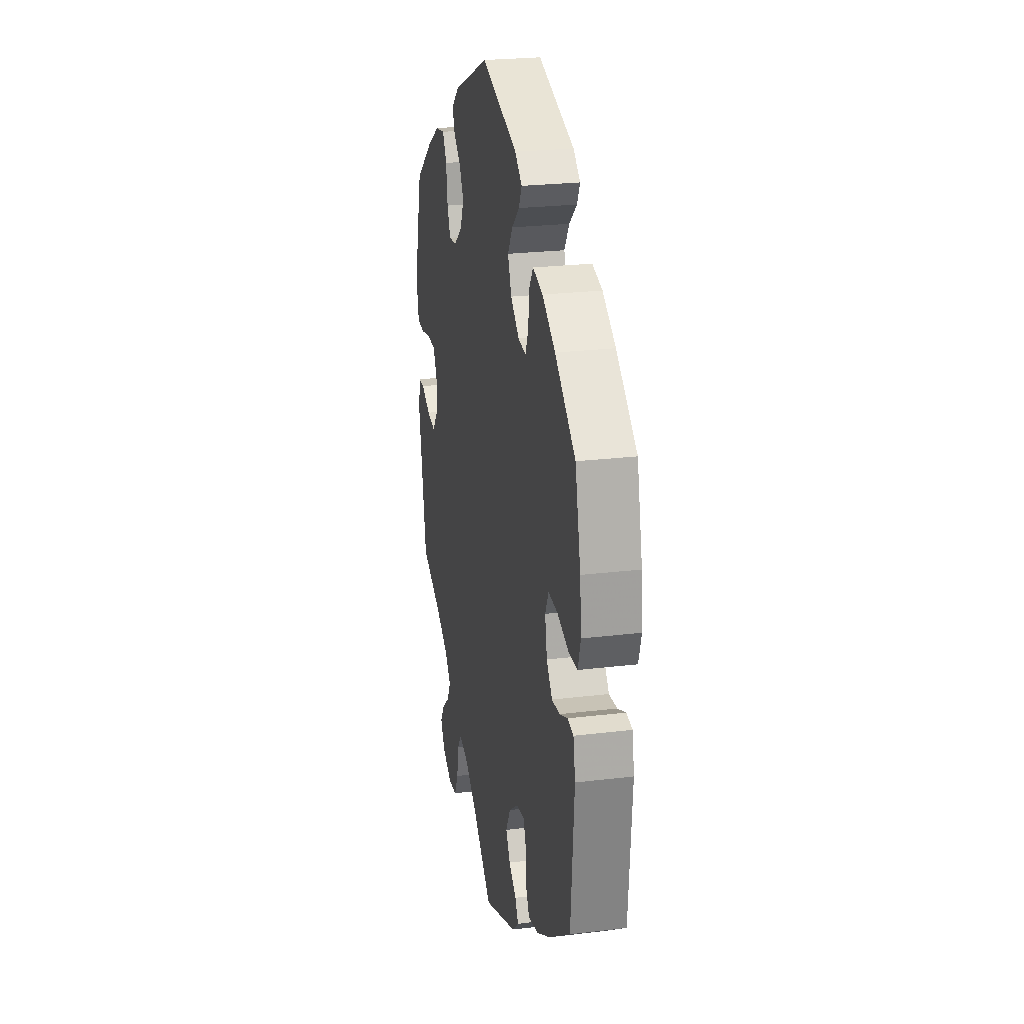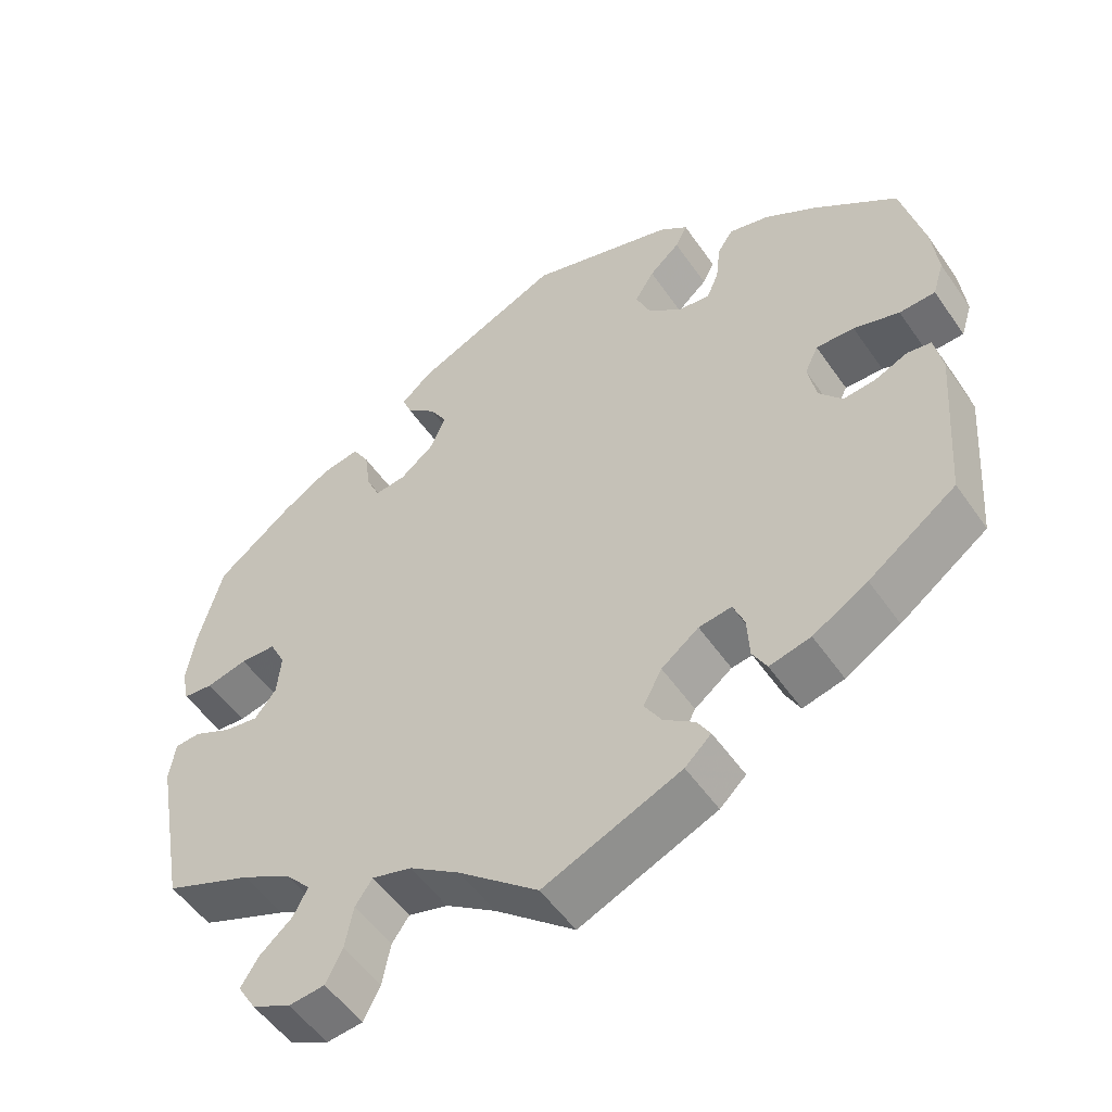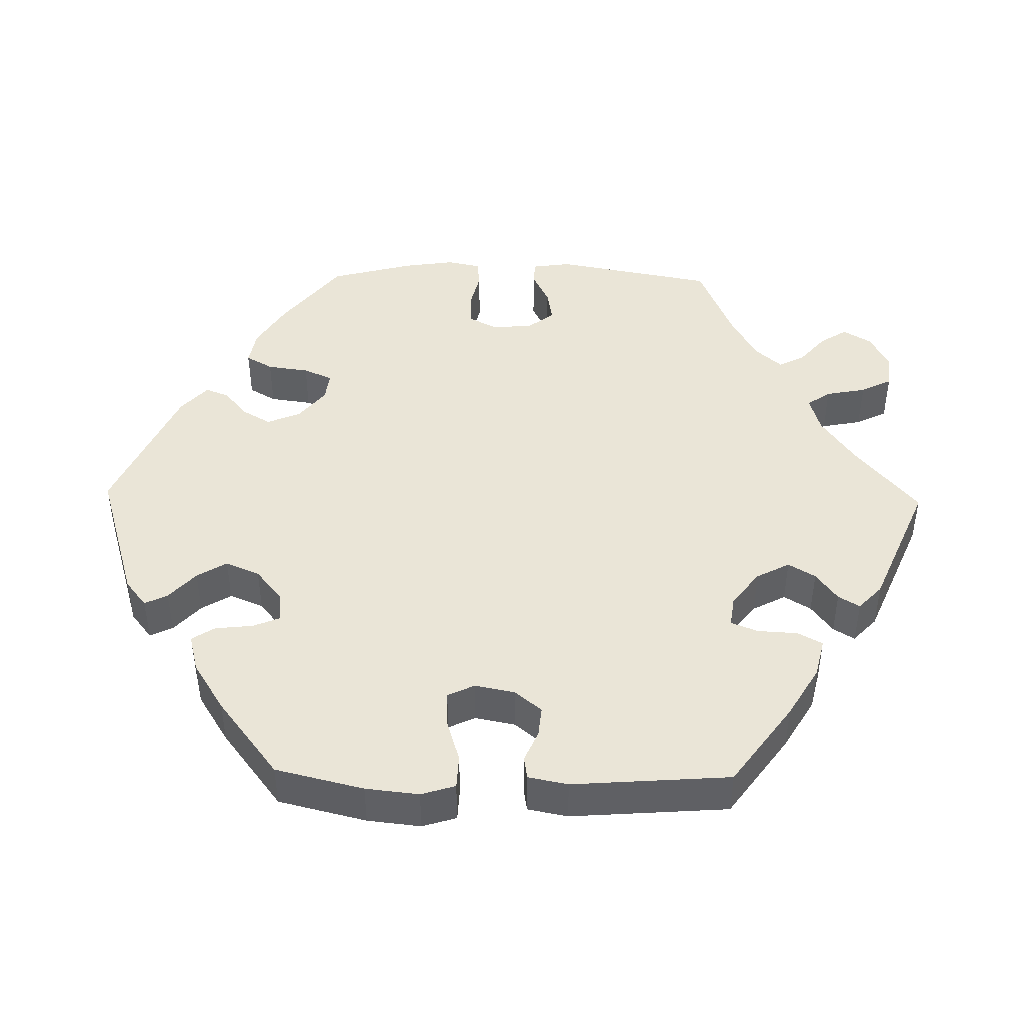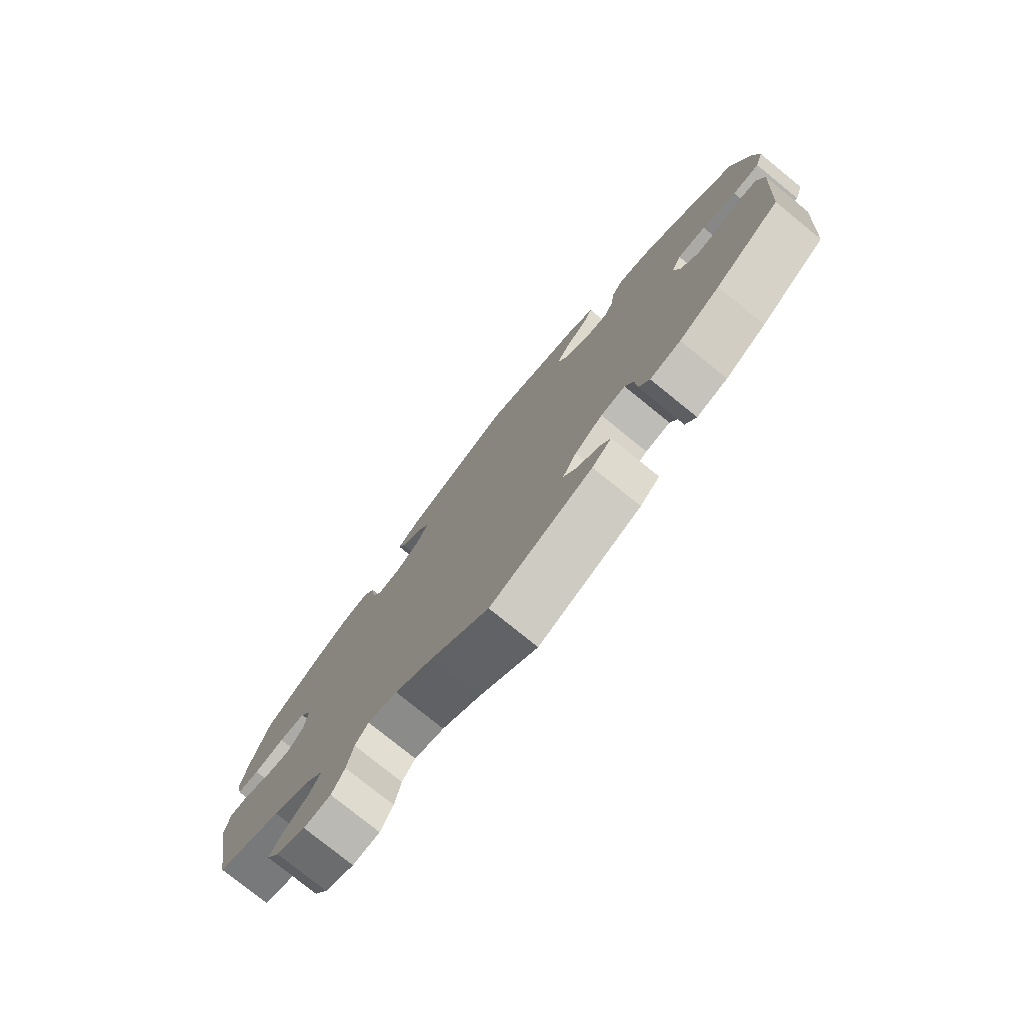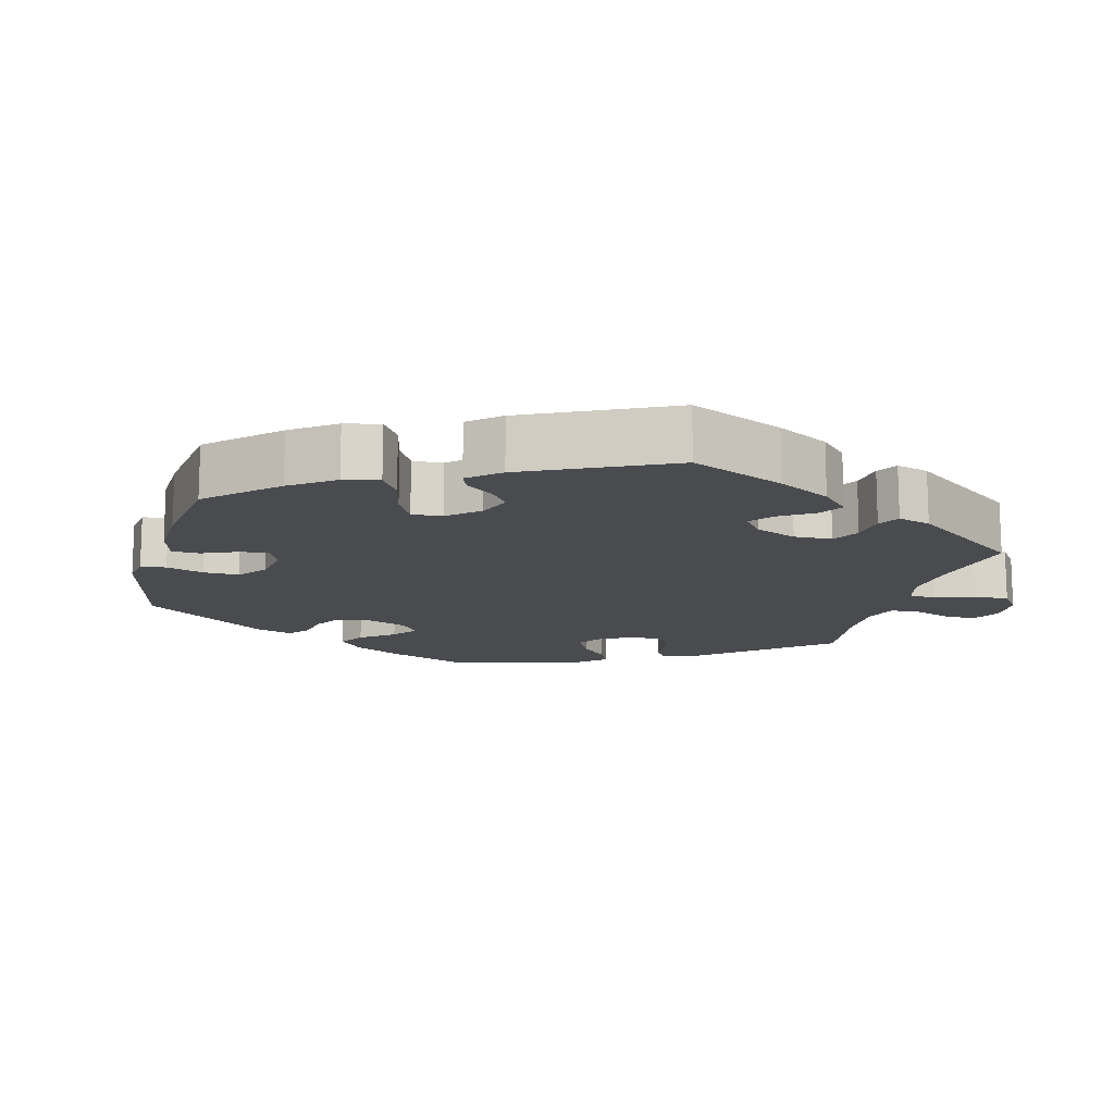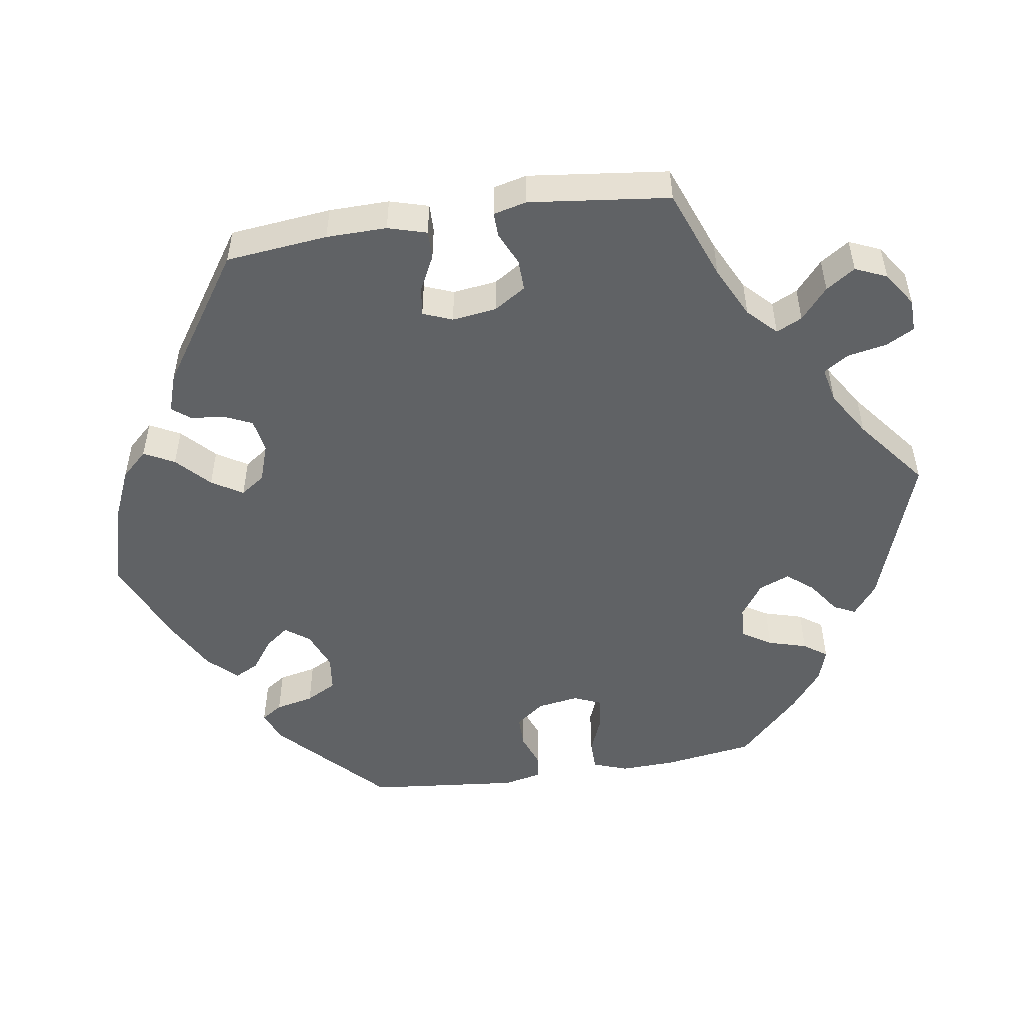
<metadata>
{"format":"obj","ext":"obj","renderer":"f3d","projection":"perspective","resolution":1024,"background":"white","views":[{"elev":24.9,"azim":78.9,"up":"+Z"},{"elev":-52.9,"azim":33.9,"up":"+Z"},{"elev":44.4,"azim":91.2,"up":"+Y"},{"elev":-78.0,"azim":51.0,"up":"+Z"},{"elev":-13.8,"azim":105.2,"up":"+Y"},{"elev":-50.5,"azim":159.2,"up":"+Y"}]}
</metadata>
<code>
v -0.289 0.07 0.342
v 0.424 0.07 -0.05
v 0.211 0.07 -0.327
v 0.234 0.07 0.53
v -0.229 0.07 0.306
v 0.159 0.07 -0.45
v -0.225 0.07 0.463
v 0.136 0.07 -0.412
v -0.569 0.07 0.191
v -0.183 0.07 0.343
v -0.238 0.07 0.496
v 0.537 0.07 0.31
v 0.42 0.07 -0.394
v -0.406 0.07 0.036
v -0.339 0.07 -0.469
v 0.218 0.07 0.498
v -0.32 0.07 -0.432
v 0.255 0.07 -0.321
v -0.487 0.07 -0.05
v -0.37 0.07 0.43
v 0.4 0.07 0.082
v 0.393 0.07 -0.012
v -0.58 0.07 0.119
v -0.435 0.07 0.39
v -0.579 0.07 -0.083
v -0.537 0.07 -0.026
v 0.151 0.07 0.419
v -0.186 0.07 0.43
v -0.282 0.07 -0.605
v 0.273 0.07 -0.415
v -0.197 0.07 0.533
v 0.511 0.07 -0.027
v -0.537 0.07 -0.31
v 0.275 0.07 0.367
v -0.163 0.07 0.39
v -0.406 0.07 -0.544
v 0.183 0.07 -0.543
v -0.319 0.07 0.439
v -0.42 0.07 -0.358
v 0 0.07 -0.62
v 0.27 0.07 -0.359
v -0.382 0.07 -0.506
v -0.226 0.07 -0.471
v 0.217 0.07 0.334
v 0.56 0.07 0.063
v 0.467 0.07 -0.046
v 0.196 0.07 0.56
v 0.537 0.07 -0.31
v -0.571 0.07 -0.028
v 0.347 0.07 -0.437
v 0.451 0.07 0.08
v -0.26 0.07 -0.561
v 0.161 0.07 -0.365
v -0.249 0.07 -0.504
v 0.2 0.07 -0.48
v 0.292 0.07 -0.45
v 0.259 0.07 0.329
v -0.271 0.07 0.301
v -0.53 0.07 0.067
v 0.171 0.07 0.371
v 0.554 0.07 -0.088
v 0 0.07 0.62
v -0.427 0.07 0.078
v 0.543 0.07 -0.032
v 0.567 0.07 0.186
v 0.426 0.07 0.395
v -0.537 0.07 0.31
v 0.218 0.07 -0.51
v -0.411 0.07 -0.021
v -0.475 0.07 0.08
v -0.297 0.07 0.401
v 0.177 0.07 0.461
v -0.354 0.07 -0.394
v -0.173 0.07 -0.486
v -0.44 0.07 -0.058
v 0.281 0.07 0.421
v 0.302 0.07 0.453
v 0.575 0.07 0.111
v 0.512 0.07 0.061
v 0.356 0.07 0.439
v -0.33 0.07 -0.61
v 0.382 0.07 0.044
v -0.57 0.07 0.071
v -0.106 0.07 -0.532
v -0.382 0.07 -0.584
v -0.289 -0 0.342
v 0.424 -0 -0.05
v 0.211 -0 -0.327
v 0.234 -0 0.53
v -0.229 -0 0.306
v 0.159 -0 -0.45
v -0.225 -0 0.463
v 0.136 -0 -0.412
v -0.569 -0 0.191
v -0.183 -0 0.343
v -0.238 -0 0.496
v 0.537 -0 0.31
v 0.42 -0 -0.394
v -0.406 -0 0.036
v -0.339 -0 -0.469
v 0.218 -0 0.498
v -0.32 -0 -0.432
v 0.255 -0 -0.321
v -0.487 -0 -0.05
v -0.37 -0 0.43
v 0.4 -0 0.082
v 0.393 -0 -0.012
v -0.58 -0 0.119
v -0.435 -0 0.39
v -0.579 -0 -0.083
v -0.537 -0 -0.026
v 0.151 -0 0.419
v -0.186 -0 0.43
v -0.282 -0 -0.605
v 0.273 -0 -0.415
v -0.197 -0 0.533
v 0.511 -0 -0.027
v -0.537 -0 -0.31
v 0.275 -0 0.367
v -0.163 -0 0.39
v -0.406 -0 -0.544
v 0.183 -0 -0.543
v -0.319 -0 0.439
v -0.42 -0 -0.358
v 0 -0 -0.62
v 0.27 -0 -0.359
v -0.382 -0 -0.506
v -0.226 -0 -0.471
v 0.217 -0 0.334
v 0.56 -0 0.063
v 0.467 -0 -0.046
v 0.196 -0 0.56
v 0.537 -0 -0.31
v -0.571 -0 -0.028
v 0.347 -0 -0.437
v 0.451 -0 0.08
v -0.26 -0 -0.561
v 0.161 -0 -0.365
v -0.249 -0 -0.504
v 0.2 -0 -0.48
v 0.292 -0 -0.45
v 0.259 -0 0.329
v -0.271 -0 0.301
v -0.53 -0 0.067
v 0.171 -0 0.371
v 0.554 -0 -0.088
v 0 -0 0.62
v -0.427 -0 0.078
v 0.543 -0 -0.032
v 0.567 -0 0.186
v 0.426 -0 0.395
v -0.537 -0 0.31
v 0.218 -0 -0.51
v -0.411 -0 -0.021
v -0.475 -0 0.08
v -0.297 -0 0.401
v 0.177 -0 0.461
v -0.354 -0 -0.394
v -0.173 -0 -0.486
v -0.44 -0 -0.058
v 0.281 -0 0.421
v 0.302 -0 0.453
v 0.575 -0 0.111
v 0.512 -0 0.061
v 0.356 -0 0.439
v -0.33 -0 -0.61
v 0.382 -0 0.044
v -0.57 -0 0.071
v -0.106 -0 -0.532
v -0.382 -0 -0.584
f 70 59 83 23
f 63 70 23 9
f 25 49 26 19
f 39 33 25 19
f 73 39 19 75
f 17 73 75 69
f 85 36 42 15
f 85 15 17
f 81 85 17
f 54 52 29 81
f 43 54 81 17
f 74 43 17 69
f 68 37 40 84
f 6 55 68 84
f 8 6 84 74
f 53 8 74 69
f 50 56 30 41
f 50 41 18
f 13 50 18
f 48 13 18
f 61 48 18
f 46 32 64 61
f 2 46 61 18
f 22 2 18 3
f 78 45 79 51
f 78 51 21
f 65 78 21
f 12 65 21
f 66 12 21
f 80 66 21 82
f 34 76 77 80
f 57 34 80 82
f 47 4 16 72
f 47 72 27
f 62 47 27
f 31 62 27 60
f 28 7 11 31
f 35 28 31 60
f 20 38 71 1
f 20 1 58
f 24 20 58
f 63 9 67 24
f 3 53 69 14
f 44 57 82 22
f 10 35 60 44
f 5 10 44 22
f 58 5 22 3
f 3 14 63
f 24 58 3 63
f 108 168 144 155
f 94 108 155 148
f 104 111 134 110
f 104 110 118 124
f 160 104 124 158
f 154 160 158 102
f 100 127 121 170
f 102 100 170
f 102 170 166
f 166 114 137 139
f 102 166 139 128
f 154 102 128 159
f 169 125 122 153
f 169 153 140 91
f 159 169 91 93
f 154 159 93 138
f 126 115 141 135
f 103 126 135
f 103 135 98
f 103 98 133
f 103 133 146
f 146 149 117 131
f 103 146 131 87
f 88 103 87 107
f 136 164 130 163
f 106 136 163
f 106 163 150
f 106 150 97
f 106 97 151
f 167 106 151 165
f 165 162 161 119
f 167 165 119 142
f 157 101 89 132
f 112 157 132
f 112 132 147
f 145 112 147 116
f 116 96 92 113
f 145 116 113 120
f 86 156 123 105
f 143 86 105
f 143 105 109
f 109 152 94 148
f 99 154 138 88
f 107 167 142 129
f 129 145 120 95
f 107 129 95 90
f 88 107 90 143
f 148 99 88
f 148 88 143 109
f 24 109 105 20
f 20 105 123 38
f 38 123 156 71
f 71 156 86 1
f 1 86 143 58
f 58 143 90 5
f 5 90 95 10
f 10 95 120 35
f 35 120 113 28
f 28 113 92 7
f 7 92 96 11
f 11 96 116 31
f 31 116 147 62
f 62 147 132 47
f 47 132 89 4
f 4 89 101 16
f 16 101 157 72
f 72 157 112 27
f 27 112 145 60
f 60 145 129 44
f 44 129 142 57
f 57 142 119 34
f 34 119 161 76
f 76 161 162 77
f 77 162 165 80
f 80 165 151 66
f 66 151 97 12
f 12 97 150 65
f 65 150 163 78
f 78 163 130 45
f 45 130 164 79
f 79 164 136 51
f 51 136 106 21
f 21 106 167 82
f 82 167 107 22
f 22 107 87 2
f 2 87 131 46
f 46 131 117 32
f 32 117 149 64
f 64 149 146 61
f 61 146 133 48
f 48 133 98 13
f 13 98 135 50
f 50 135 141 56
f 56 141 115 30
f 30 115 126 41
f 41 126 103 18
f 18 103 88 3
f 3 88 138 53
f 53 138 93 8
f 8 93 91 6
f 6 91 140 55
f 55 140 153 68
f 68 153 122 37
f 37 122 125 40
f 40 125 169 84
f 84 169 159 74
f 74 159 128 43
f 43 128 139 54
f 54 139 137 52
f 52 137 114 29
f 29 114 166 81
f 81 166 170 85
f 85 170 121 36
f 36 121 127 42
f 42 127 100 15
f 15 100 102 17
f 17 102 158 73
f 73 158 124 39
f 39 124 118 33
f 33 118 110 25
f 25 110 134 49
f 49 134 111 26
f 26 111 104 19
f 19 104 160 75
f 75 160 154 69
f 69 154 99 14
f 14 99 148 63
f 63 148 155 70
f 70 155 144 59
f 59 144 168 83
f 83 168 108 23
f 23 108 94 9
f 9 94 152 67
f 67 152 109 24

</code>
